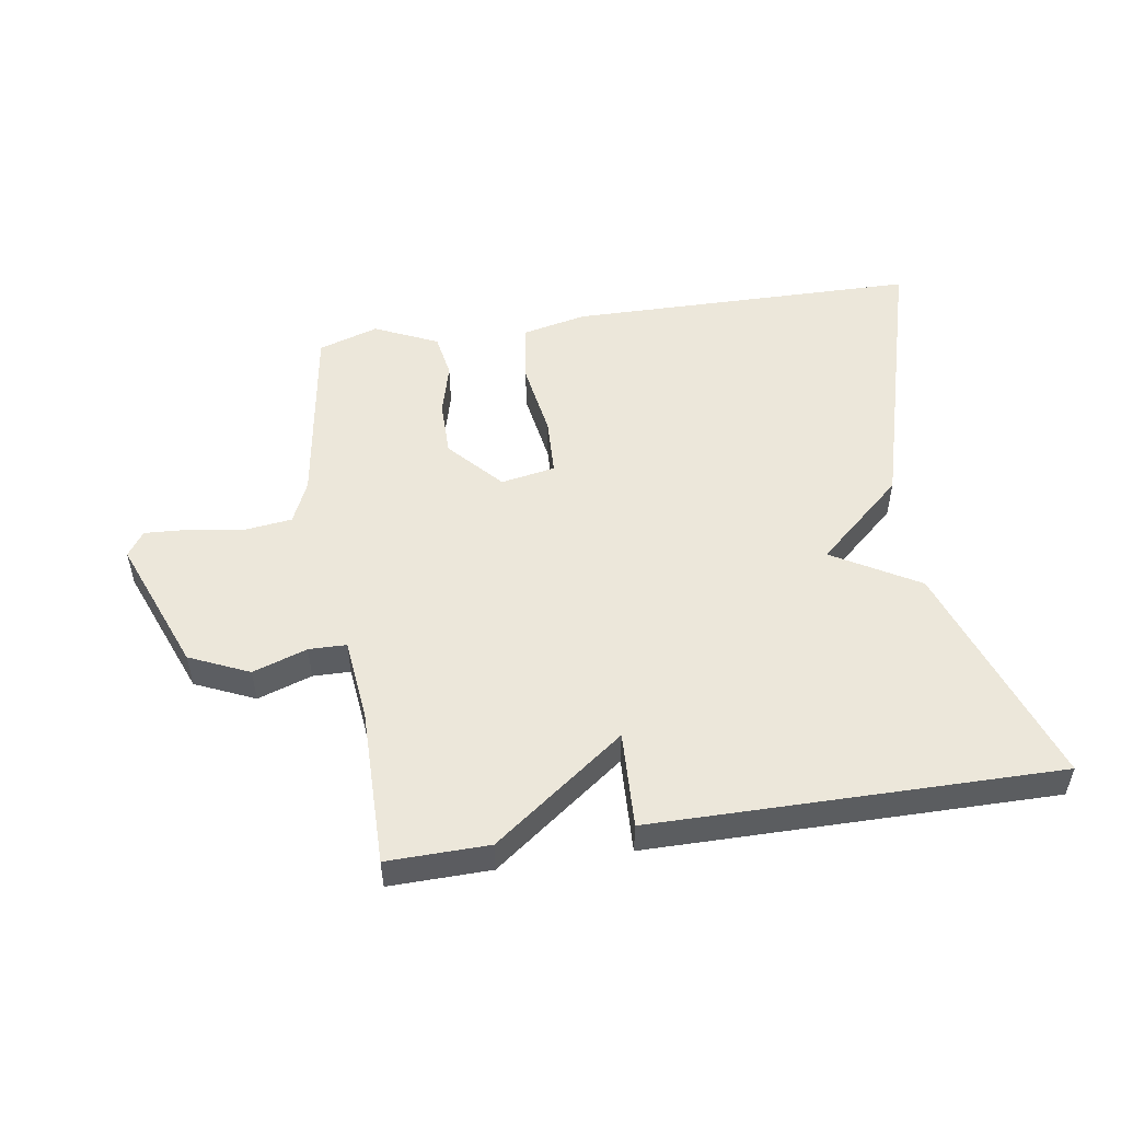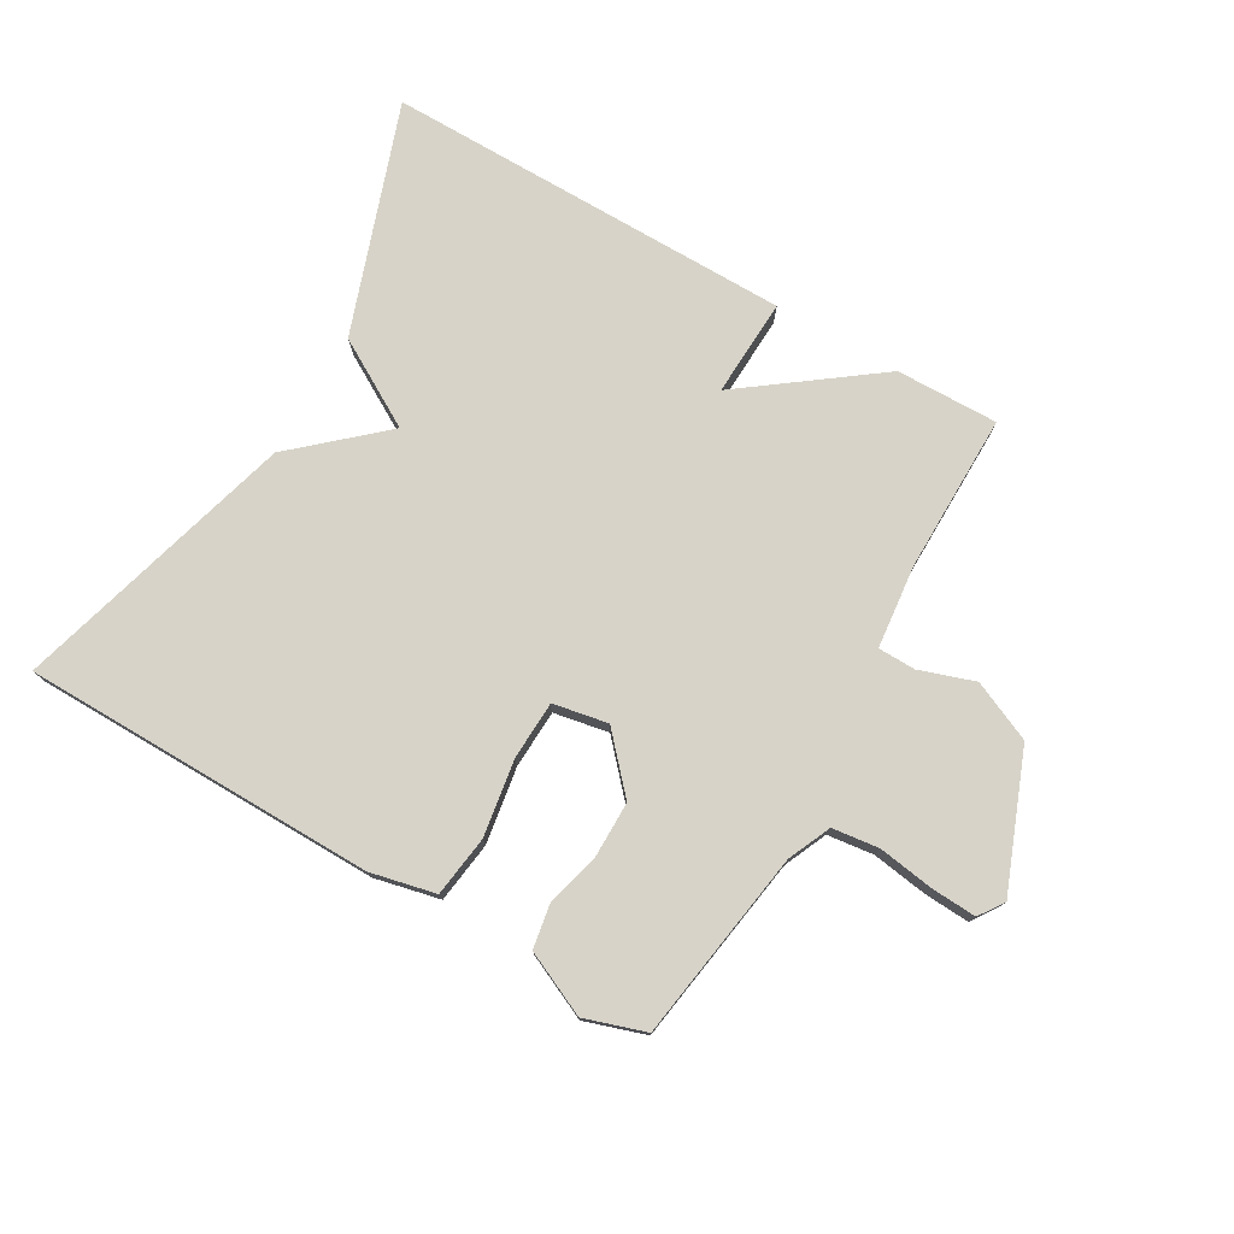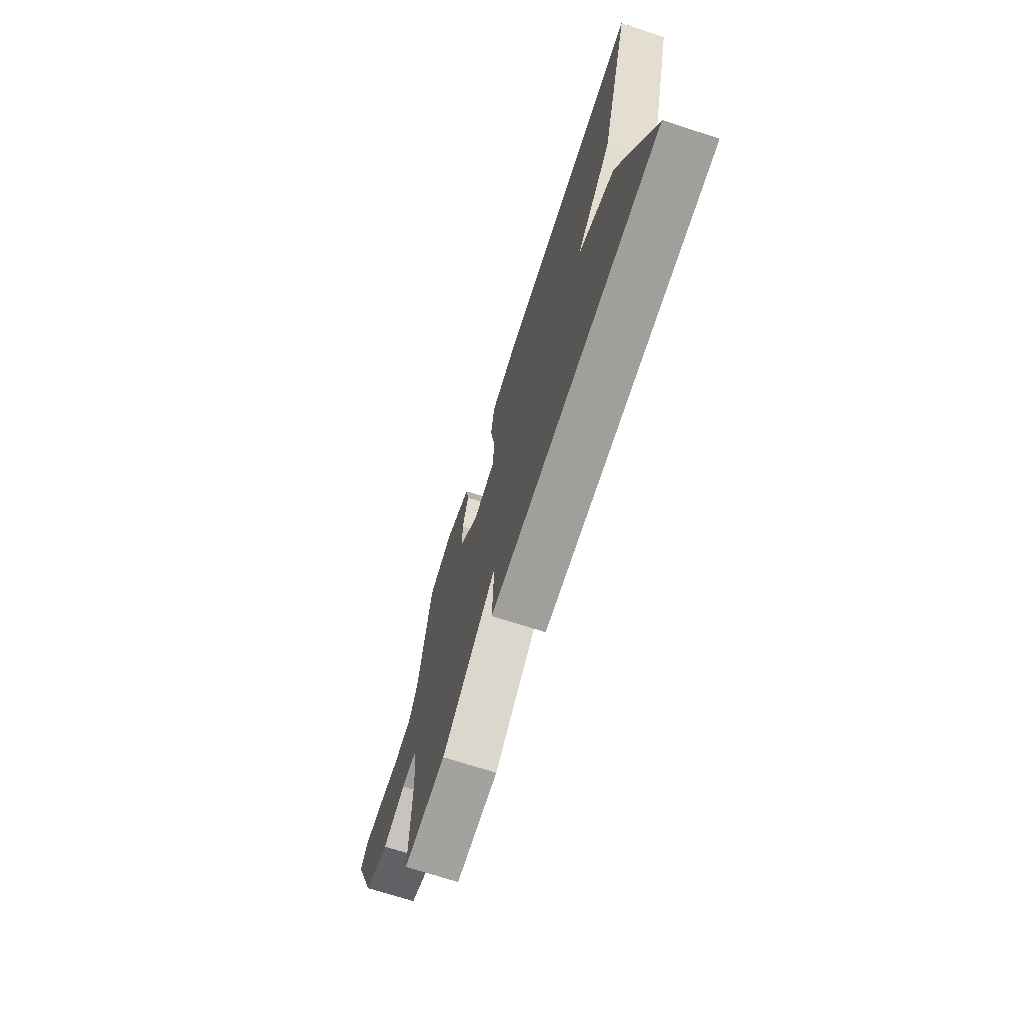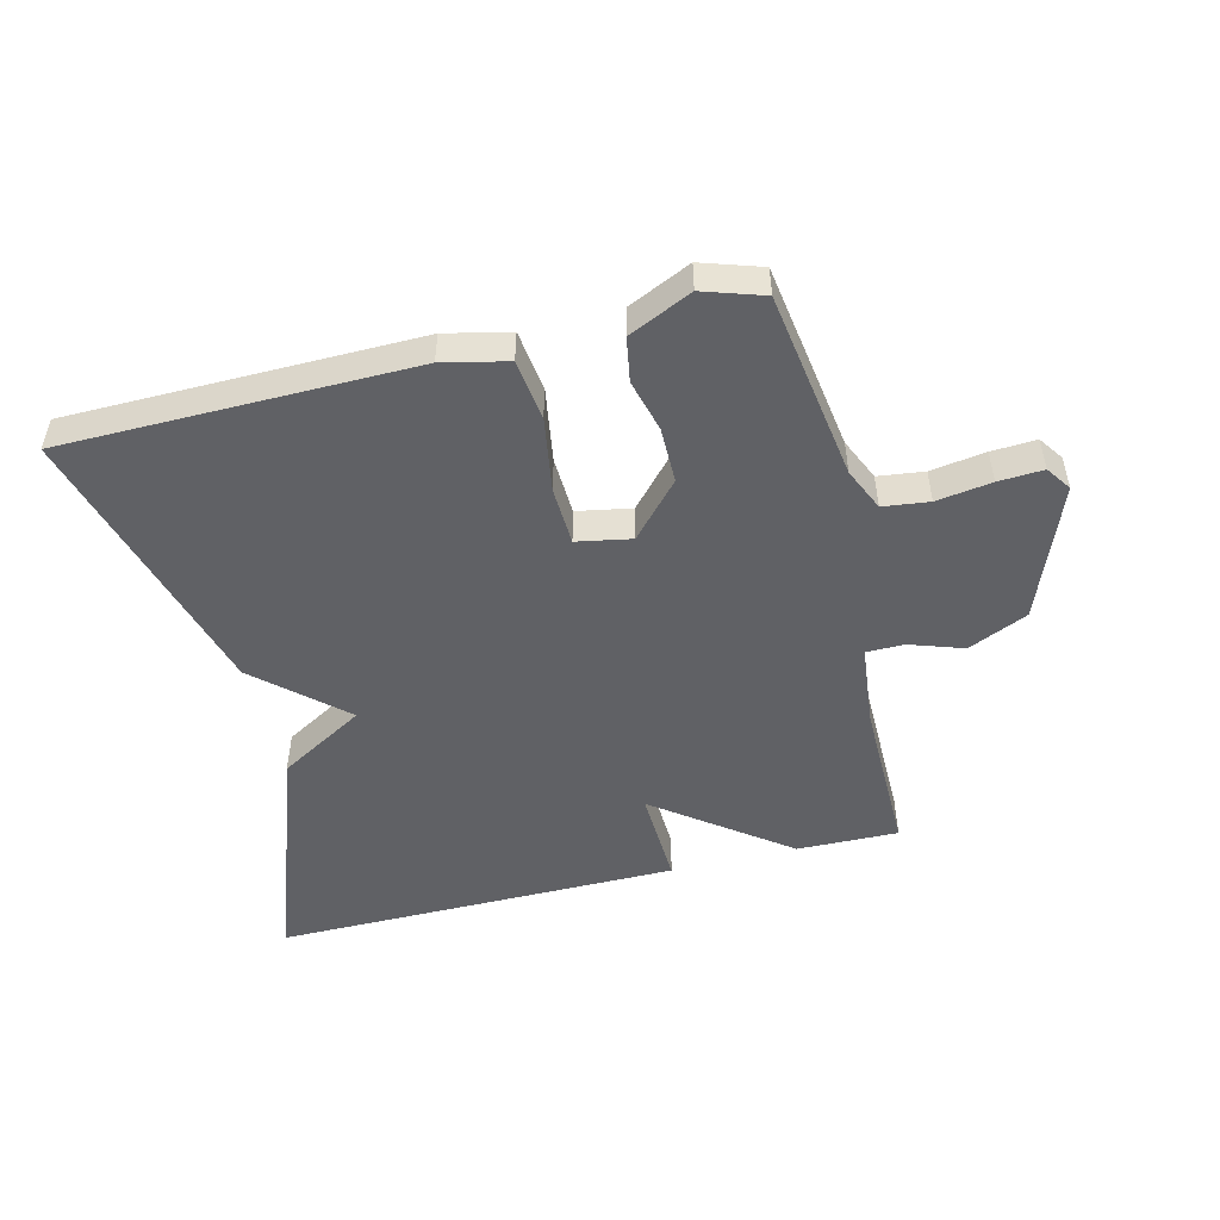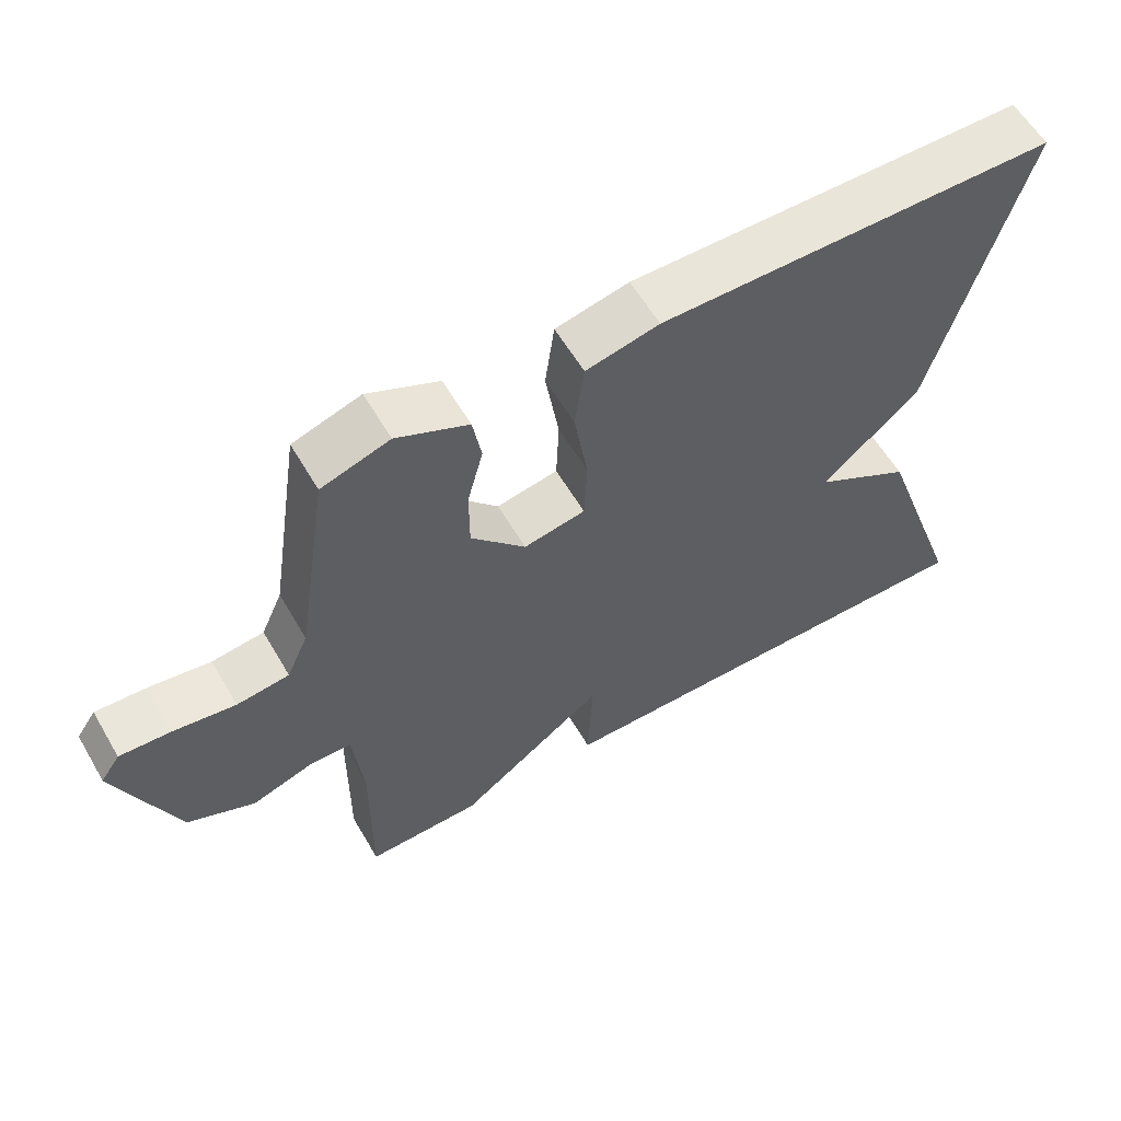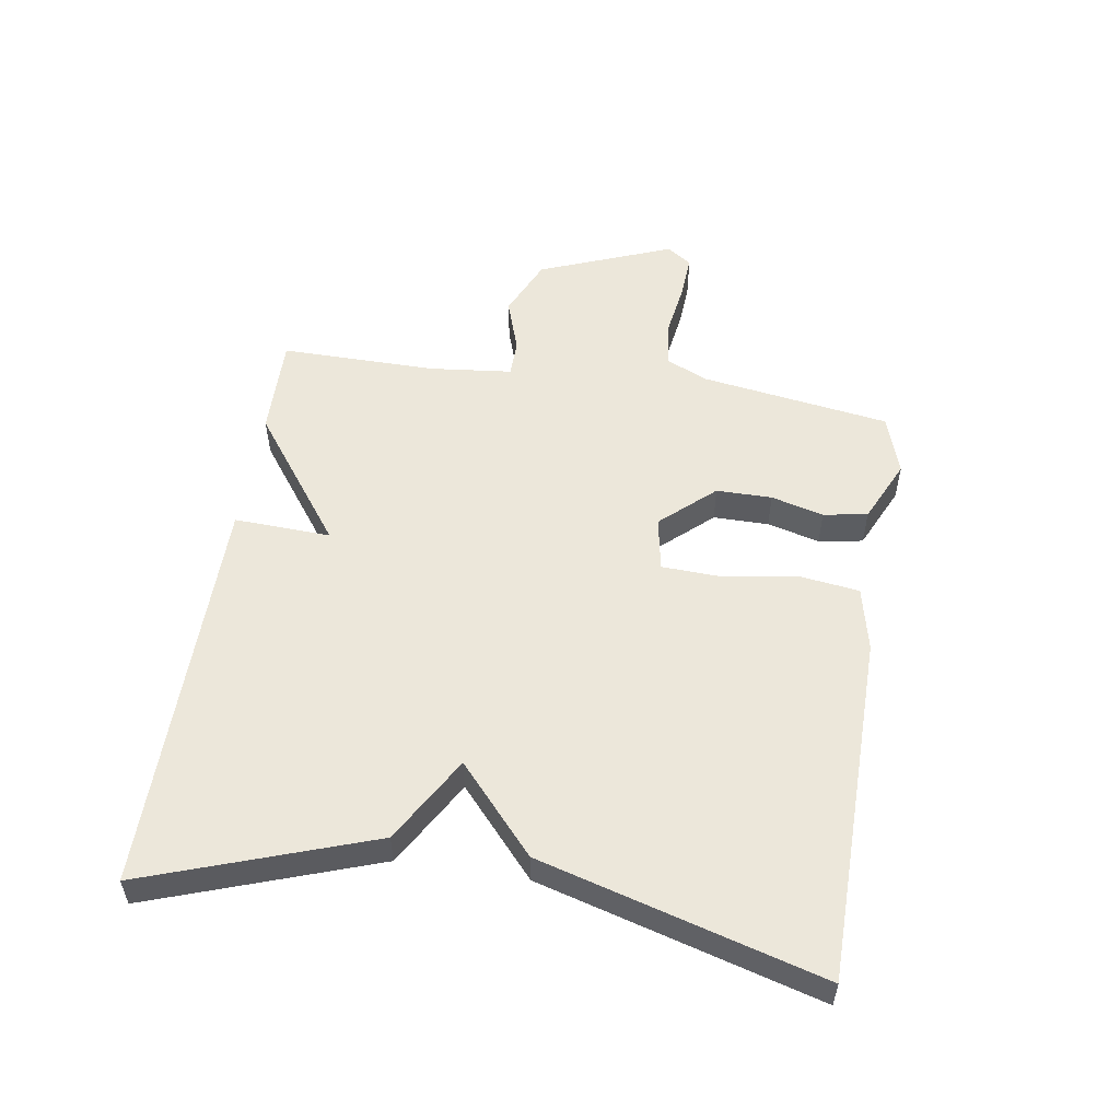
<metadata>
{"format":"obj","ext":"obj","renderer":"f3d","projection":"perspective","resolution":1024,"background":"white","views":[{"elev":51.8,"azim":171.2,"up":"+Y"},{"elev":76.7,"azim":30.0,"up":"+Y"},{"elev":-71.5,"azim":-107.9,"up":"+Z"},{"elev":-50.2,"azim":13.9,"up":"+Y"},{"elev":59.1,"azim":149.8,"up":"+Z"},{"elev":53.8,"azim":-81.1,"up":"+Y"}]}
</metadata>
<code>
v 0.5 0.07 0.5
v 0.546 0.07 0.201
v 0.576 0.07 0.134
v 0.649 0.07 0.125
v 0.736 0.07 0.138
v 0.807 0.07 0.142
v 0.834 0.07 0.103
v 0.751 0.07 -0.108
v 0.657 0.07 -0.15
v 0.571 0.07 -0.121
v 0.512 0.07 -0.122
v 0.498 0.07 -0.253
v 0.5 0.07 -0.5
v 0.34 0.07 -0.497
v 0.133 0.07 -0.344
v 0.14 0.07 -0.497
v -0.5 0.07 -0.5
v -0.375 0.07 -0.142
v -0.239 0.07 -0.063
v -0.375 0.07 0.058
v -0.5 0.07 0.5
v 0.053 0.07 0.506
v 0.155 0.07 0.483
v 0.168 0.07 0.387
v 0.149 0.07 0.268
v 0.153 0.07 0.176
v 0.239 0.07 0.16
v 0.315 0.07 0.244
v 0.315 0.07 0.332
v 0.293 0.07 0.415
v 0.305 0.07 0.485
v 0.405 0.07 0.531
v 0.5 0 0.5
v 0.546 0 0.201
v 0.576 0 0.134
v 0.649 0 0.125
v 0.736 0 0.138
v 0.807 0 0.142
v 0.834 0 0.103
v 0.751 0 -0.108
v 0.657 0 -0.15
v 0.571 0 -0.121
v 0.512 0 -0.122
v 0.498 0 -0.253
v 0.5 0 -0.5
v 0.34 0 -0.497
v 0.133 0 -0.344
v 0.14 0 -0.497
v -0.5 0 -0.5
v -0.375 0 -0.142
v -0.239 0 -0.063
v -0.375 0 0.058
v -0.5 0 0.5
v 0.053 0 0.506
v 0.155 0 0.483
v 0.168 0 0.387
v 0.149 0 0.268
v 0.153 0 0.176
v 0.239 0 0.16
v 0.315 0 0.244
v 0.315 0 0.332
v 0.293 0 0.415
v 0.305 0 0.485
v 0.405 0 0.531
f 32 1 2
f 31 32 2
f 30 31 2
f 29 30 2
f 28 29 2 3
f 27 28 3
f 23 24 25
f 22 23 25
f 21 22 25
f 20 21 25
f 19 20 25
f 19 25 26
f 17 18 19
f 16 17 19
f 15 16 19
f 19 26 27
f 15 19 27
f 14 15 27
f 13 14 27
f 12 13 27
f 8 9 10
f 7 8 10
f 6 7 10
f 5 6 10
f 4 5 10
f 4 10 11
f 3 4 11
f 27 3 11
f 11 12 27
f 34 33 64
f 34 64 63
f 34 63 62
f 34 62 61
f 35 34 61 60
f 35 60 59
f 57 56 55
f 57 55 54
f 57 54 53
f 57 53 52
f 57 52 51
f 58 57 51
f 51 50 49
f 51 49 48
f 51 48 47
f 59 58 51
f 59 51 47
f 59 47 46
f 59 46 45
f 59 45 44
f 42 41 40
f 42 40 39
f 42 39 38
f 42 38 37
f 42 37 36
f 43 42 36
f 43 36 35
f 43 35 59
f 59 44 43
f 1 33 34 2
f 2 34 35 3
f 3 35 36 4
f 4 36 37 5
f 5 37 38 6
f 6 38 39 7
f 7 39 40 8
f 8 40 41 9
f 9 41 42 10
f 10 42 43 11
f 11 43 44 12
f 12 44 45 13
f 13 45 46 14
f 14 46 47 15
f 15 47 48 16
f 16 48 49 17
f 17 49 50 18
f 18 50 51 19
f 19 51 52 20
f 20 52 53 21
f 21 53 54 22
f 22 54 55 23
f 23 55 56 24
f 24 56 57 25
f 25 57 58 26
f 26 58 59 27
f 27 59 60 28
f 28 60 61 29
f 29 61 62 30
f 30 62 63 31
f 31 63 64 32
f 32 64 33 1

</code>
